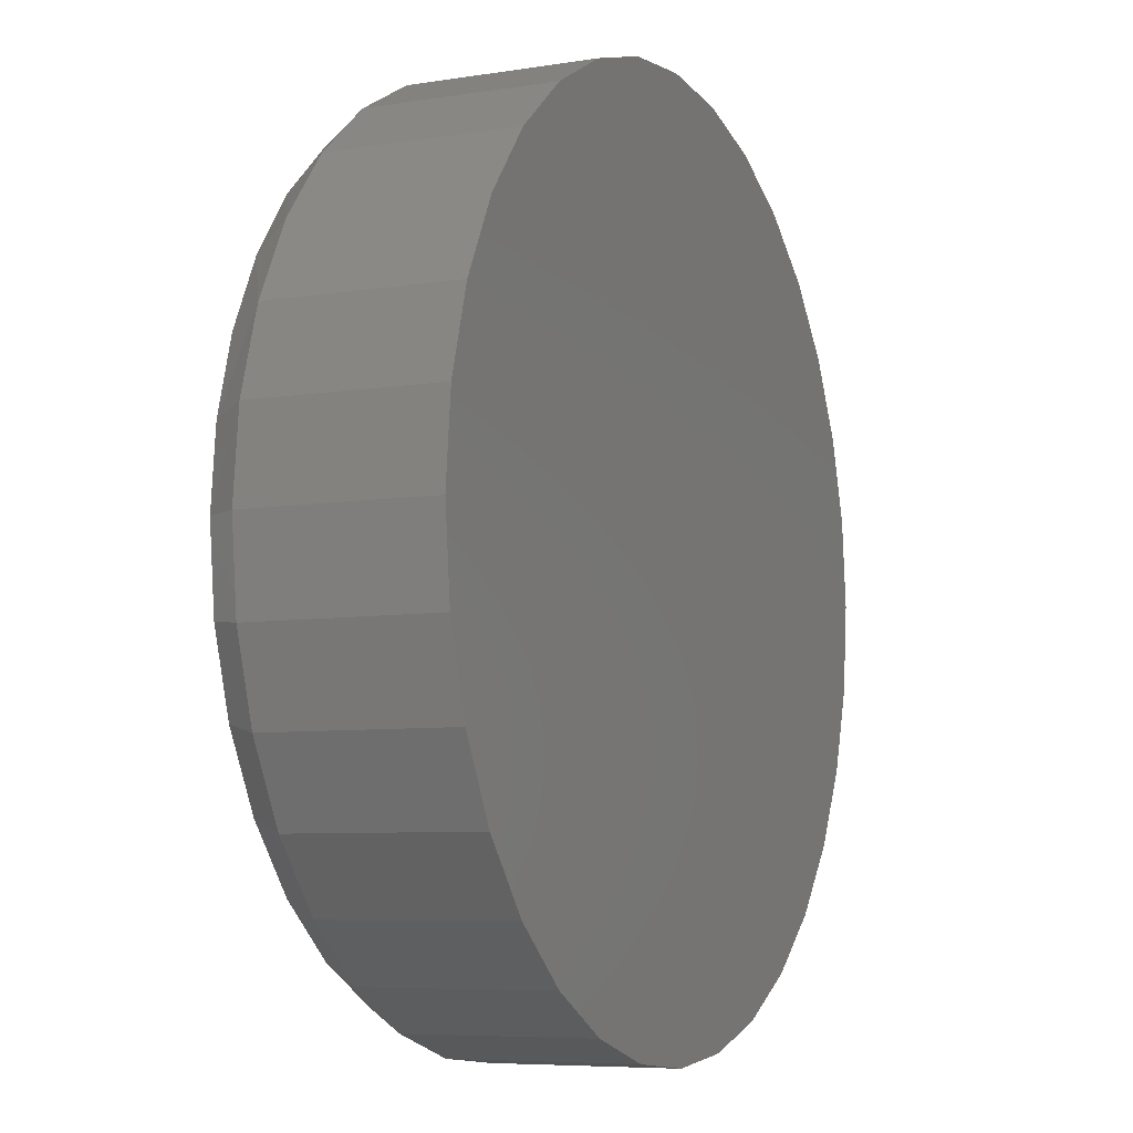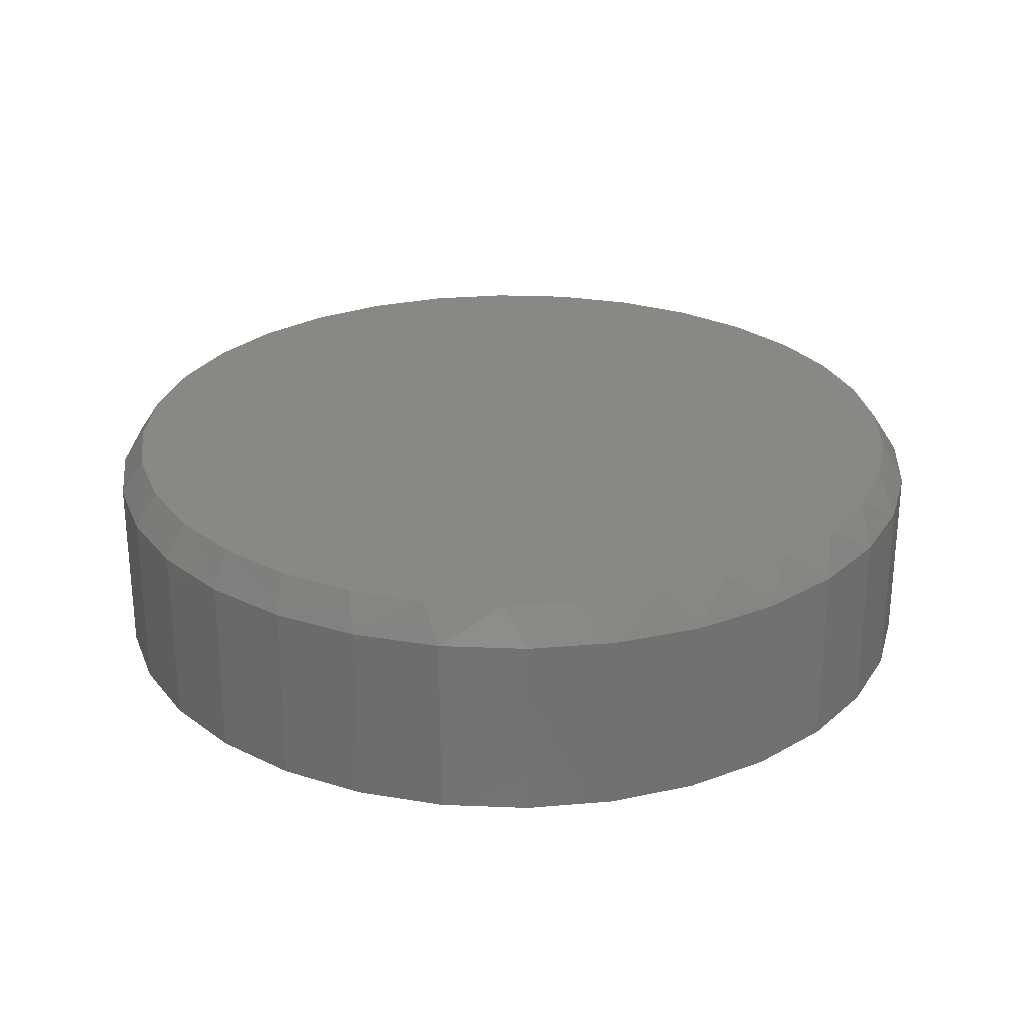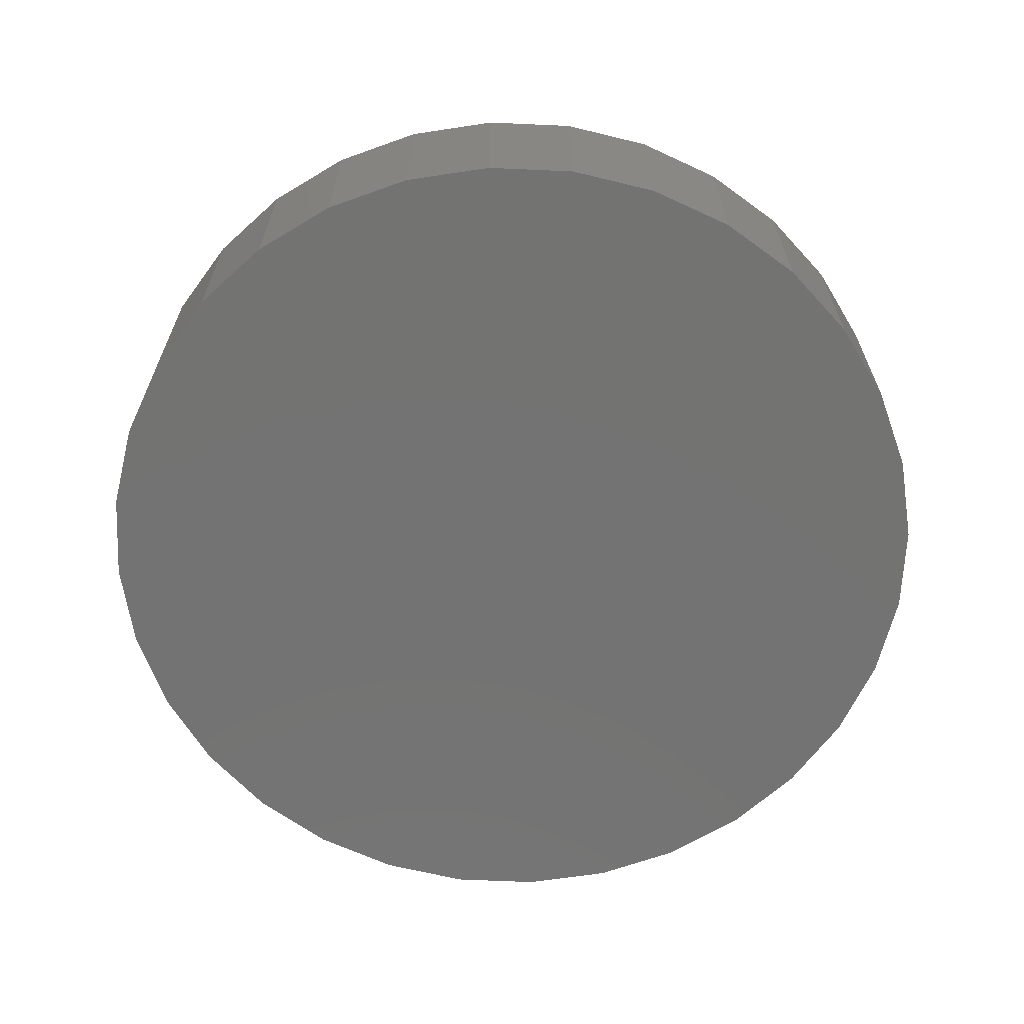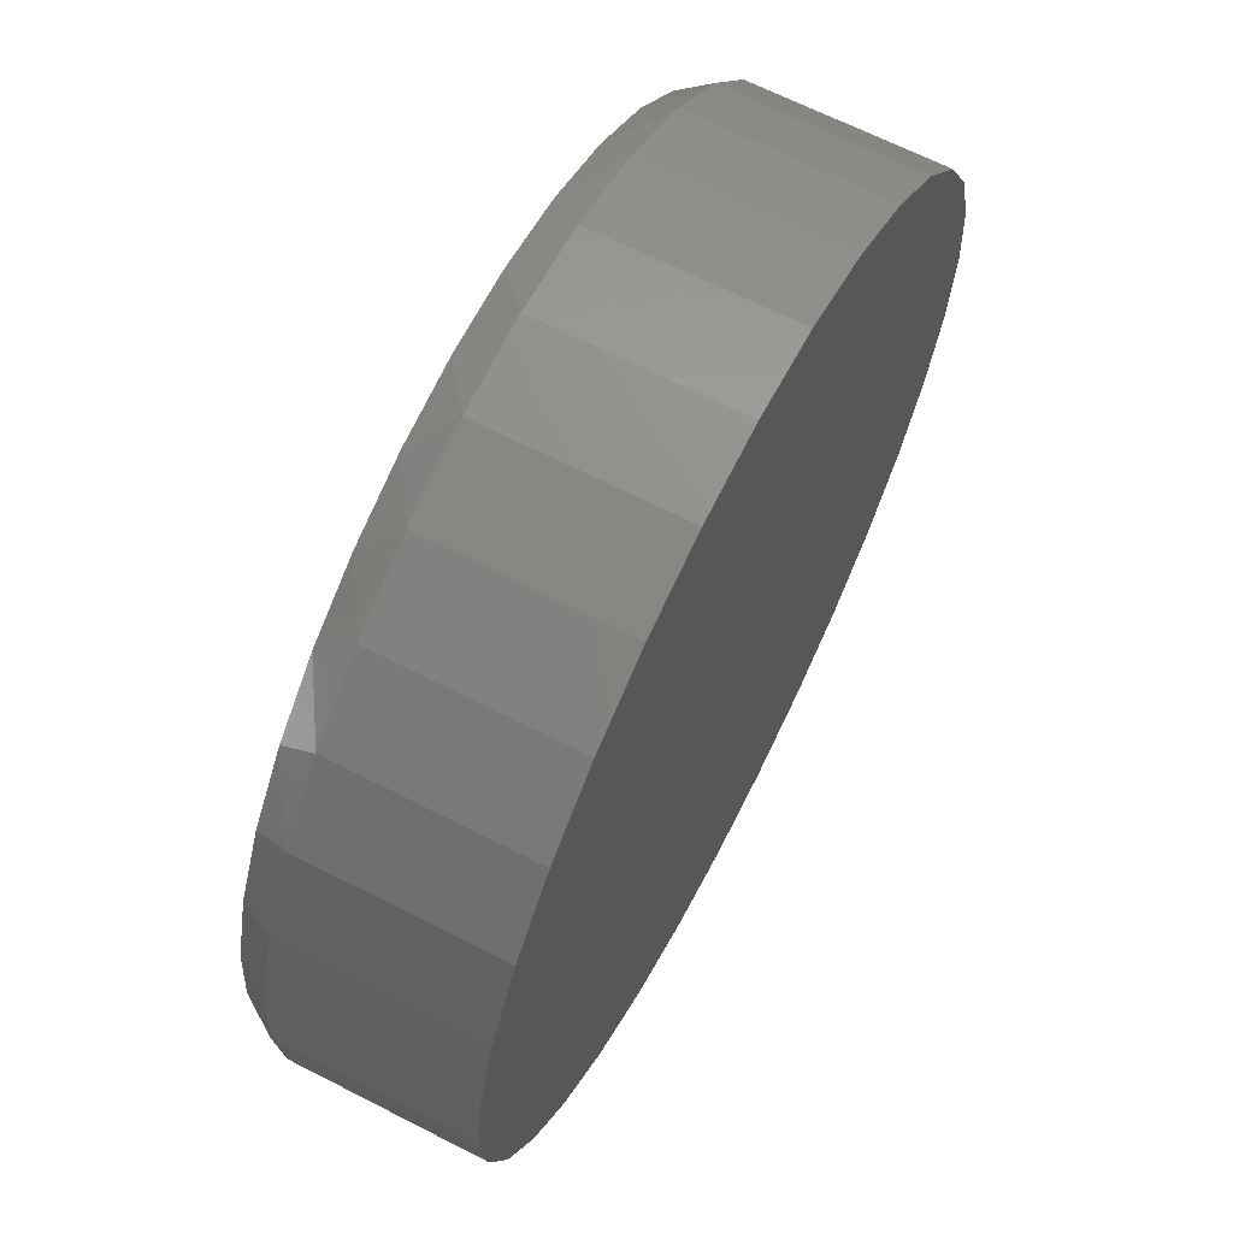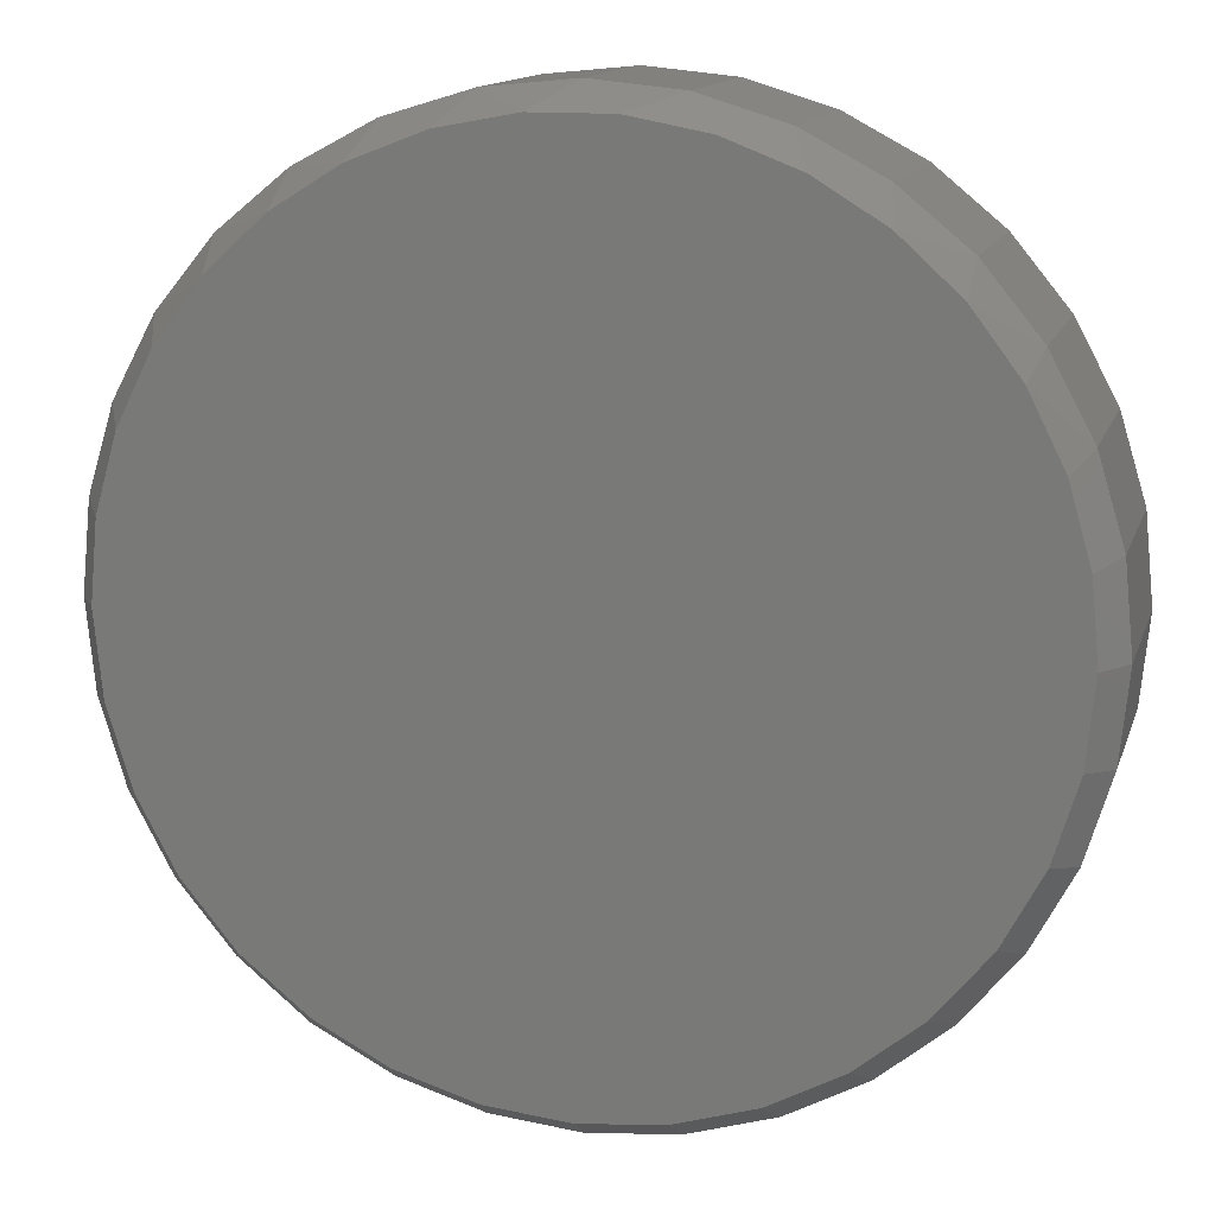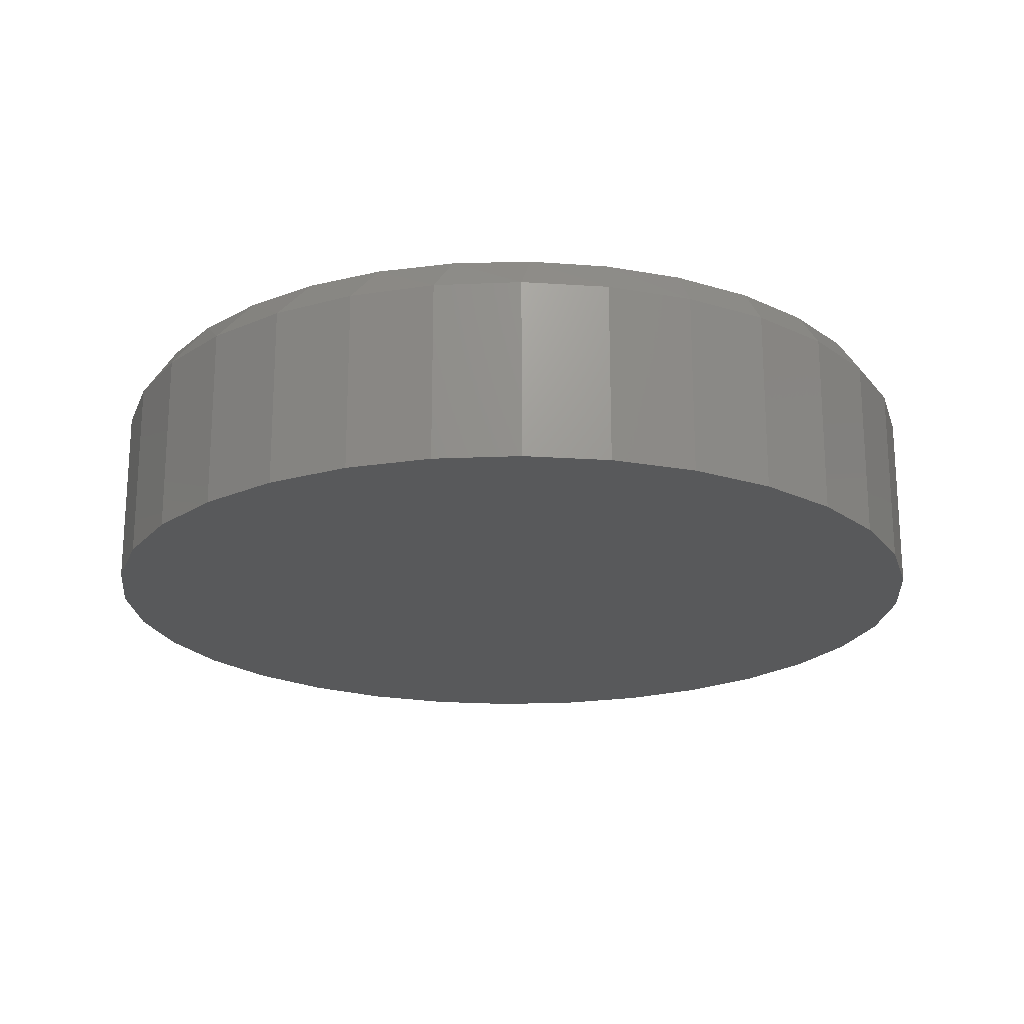
<metadata>
{"format":"stl","ext":"stl","renderer":"f3d","projection":"perspective","resolution":1024,"background":"white","views":[{"elev":-6.8,"azim":115.2,"up":"+Y"},{"elev":26.7,"azim":144.2,"up":"+Z"},{"elev":-65.1,"azim":171.8,"up":"+Z"},{"elev":66.0,"azim":117.2,"up":"+Y"},{"elev":13.6,"azim":15.0,"up":"+Y"},{"elev":-20.6,"azim":-113.7,"up":"+Z"}]}
</metadata>
<code>
# stl→obj: 97 verts, 190 faces
v 0.03413 0.2832 0.1484
v -0.01835 0.2832 0.1484
v -0.06993 0.2735 0.1484
v 0.08572 0.2735 0.1484
v 0.1347 0.2546 0.1484
v -0.1189 0.2546 0.1484
v 0.1793 0.2269 0.1484
v -0.1635 0.2269 0.1484
v 0.218 0.1916 0.1484
v -0.2023 0.1916 0.1484
v 0.2497 0.1497 0.1484
v -0.2339 0.1497 0.1484
v 0.2731 0.1027 0.1484
v -0.2573 0.1027 0.1484
v 0.2874 0.05225 0.1484
v -0.2716 0.05225 0.1484
v 0.2923 -1.612e-16 0.1484
v -0.2765 -3.08e-06 0.1484
v 0.2868 -0.05548 0.1484
v -0.271 -0.05548 0.1484
v 0.2706 -0.1088 0.1484
v -0.2548 -0.1088 0.1484
v 0.2443 -0.158 0.1484
v -0.2286 -0.158 0.1484
v 0.209 -0.2011 0.1484
v -0.1932 -0.2011 0.1484
v 0.1659 -0.2364 0.1484
v -0.1501 -0.2365 0.1484
v 0.1167 -0.2627 0.1484
v -0.1009 -0.2627 0.1484
v 0.06337 -0.2789 0.1484
v -0.04758 -0.2789 0.1484
v 0.007896 -0.2844 0.1484
v 0.3079 0 0
v 0.3079 -7.348e-17 0.125
v 0.3021 -0.05853 0
v 0.3021 -0.05853 0.125
v 0.2851 -0.1148 0
v 0.2851 -0.1148 0.125
v 0.2573 -0.1667 0
v 0.2573 -0.1667 0.125
v 0.22 -0.2121 0
v 0.22 -0.2121 0.125
v 0.1746 -0.2494 0
v 0.1746 -0.2494 0.125
v 0.1227 -0.2772 0
v 0.1227 -0.2772 0.125
v 0.06642 -0.2942 0
v 0.06642 -0.2942 0.125
v 0.007895 -0.3 0
v 0.007895 -0.3 0.125
v -0.05063 -0.2942 0
v -0.05063 -0.2942 0.125
v -0.1069 -0.2772 0
v -0.1069 -0.2772 0.125
v -0.1588 -0.2494 0
v -0.1588 -0.2494 0.125
v -0.2042 -0.2121 0
v -0.2042 -0.2121 0.125
v -0.2415 -0.1667 0
v -0.2415 -0.1667 0.125
v -0.2693 -0.1148 0
v -0.2693 -0.1148 0.125
v -0.2863 -0.05853 0
v -0.2863 -0.05853 0.125
v -0.2921 3.674e-17 0
v -0.2921 3.674e-17 0.125
v -0.2863 0.05853 0
v -0.2863 0.05853 0.125
v -0.2693 0.1148 0
v -0.2693 0.1148 0.125
v -0.2415 0.1667 0
v -0.2415 0.1667 0.125
v -0.2042 0.2121 0
v -0.2042 0.2121 0.125
v -0.1588 0.2494 0
v -0.1588 0.2494 0.125
v -0.1069 0.2772 0
v -0.1069 0.2772 0.125
v -0.05063 0.2942 0
v -0.05063 0.2942 0.125
v 0.007895 0.3 0
v 0.007895 0.3 0.125
v 0.06642 0.2942 0
v 0.06642 0.2942 0.125
v 0.1227 0.2772 0
v 0.1227 0.2772 0.125
v 0.1746 0.2494 0
v 0.1746 0.2494 0.125
v 0.22 0.2121 0
v 0.22 0.2121 0.125
v 0.2573 0.1667 0
v 0.2573 0.1667 0.125
v 0.2851 0.1148 0
v 0.2851 0.1148 0.125
v 0.3021 0.05853 0
v 0.3021 0.05853 0.125
f 1 2 3
f 1 3 4
f 4 3 5
f 5 3 6
f 5 6 7
f 7 6 8
f 7 8 9
f 9 8 10
f 9 10 11
f 11 10 12
f 11 12 13
f 13 12 14
f 13 14 15
f 15 14 16
f 15 16 17
f 17 16 18
f 17 18 19
f 19 18 20
f 19 20 21
f 21 20 22
f 21 22 23
f 23 22 24
f 23 24 25
f 25 24 26
f 25 26 27
f 27 26 28
f 27 28 29
f 29 28 30
f 29 30 31
f 31 30 32
f 31 32 33
f 34 35 36
f 36 35 37
f 36 37 38
f 38 37 39
f 38 39 40
f 40 39 41
f 40 41 42
f 42 41 43
f 42 43 44
f 44 43 45
f 44 45 46
f 46 45 47
f 46 47 48
f 48 47 49
f 48 49 50
f 50 49 51
f 50 51 52
f 52 51 53
f 52 53 54
f 54 53 55
f 54 55 56
f 56 55 57
f 56 57 58
f 58 57 59
f 58 59 60
f 60 59 61
f 60 61 62
f 62 61 63
f 62 63 64
f 64 63 65
f 64 65 66
f 66 65 67
f 66 67 68
f 68 67 69
f 68 69 70
f 70 69 71
f 70 71 72
f 72 71 73
f 72 73 74
f 74 73 75
f 74 75 76
f 76 75 77
f 76 77 78
f 78 77 79
f 78 79 80
f 80 79 81
f 80 81 82
f 82 81 83
f 82 83 84
f 84 83 85
f 84 85 86
f 86 85 87
f 86 87 88
f 88 87 89
f 88 89 90
f 90 89 91
f 90 91 92
f 92 91 93
f 92 93 94
f 94 93 95
f 94 95 96
f 96 95 97
f 96 97 34
f 34 97 35
f 95 93 11
f 93 91 9
f 11 93 9
f 91 89 7
f 9 91 7
f 4 5 87
f 5 89 87
f 7 89 5
f 85 83 1
f 4 85 1
f 4 87 85
f 83 81 2
f 1 83 2
f 81 79 3
f 2 81 3
f 79 77 6
f 3 79 6
f 10 8 75
f 8 77 75
f 6 77 8
f 73 12 10
f 10 75 73
f 12 73 71
f 12 71 14
f 14 71 69
f 14 69 16
f 16 69 67
f 16 67 18
f 11 13 95
f 95 13 15
f 95 15 97
f 97 15 17
f 97 17 35
f 45 29 47
f 47 29 31
f 47 31 49
f 49 31 33
f 49 33 51
f 51 33 32
f 51 32 53
f 29 45 27
f 27 45 43
f 27 43 25
f 25 43 41
f 25 41 23
f 23 41 39
f 23 39 21
f 21 39 37
f 21 37 19
f 19 37 35
f 19 35 17
f 26 57 28
f 28 57 55
f 28 55 30
f 30 55 53
f 30 53 32
f 57 26 59
f 59 26 24
f 59 24 61
f 61 24 22
f 61 22 63
f 63 22 20
f 63 20 65
f 65 20 18
f 65 18 67
f 82 84 80
f 50 52 48
f 48 52 54
f 48 54 46
f 46 54 56
f 46 56 44
f 44 56 58
f 44 58 42
f 42 58 60
f 42 60 40
f 40 60 62
f 40 62 38
f 38 62 64
f 38 64 36
f 36 64 66
f 36 66 34
f 34 66 68
f 34 68 96
f 96 68 70
f 96 70 94
f 94 70 72
f 94 72 92
f 92 72 74
f 92 74 90
f 90 74 76
f 90 76 88
f 88 76 78
f 88 78 86
f 86 78 80
f 86 80 84

</code>
